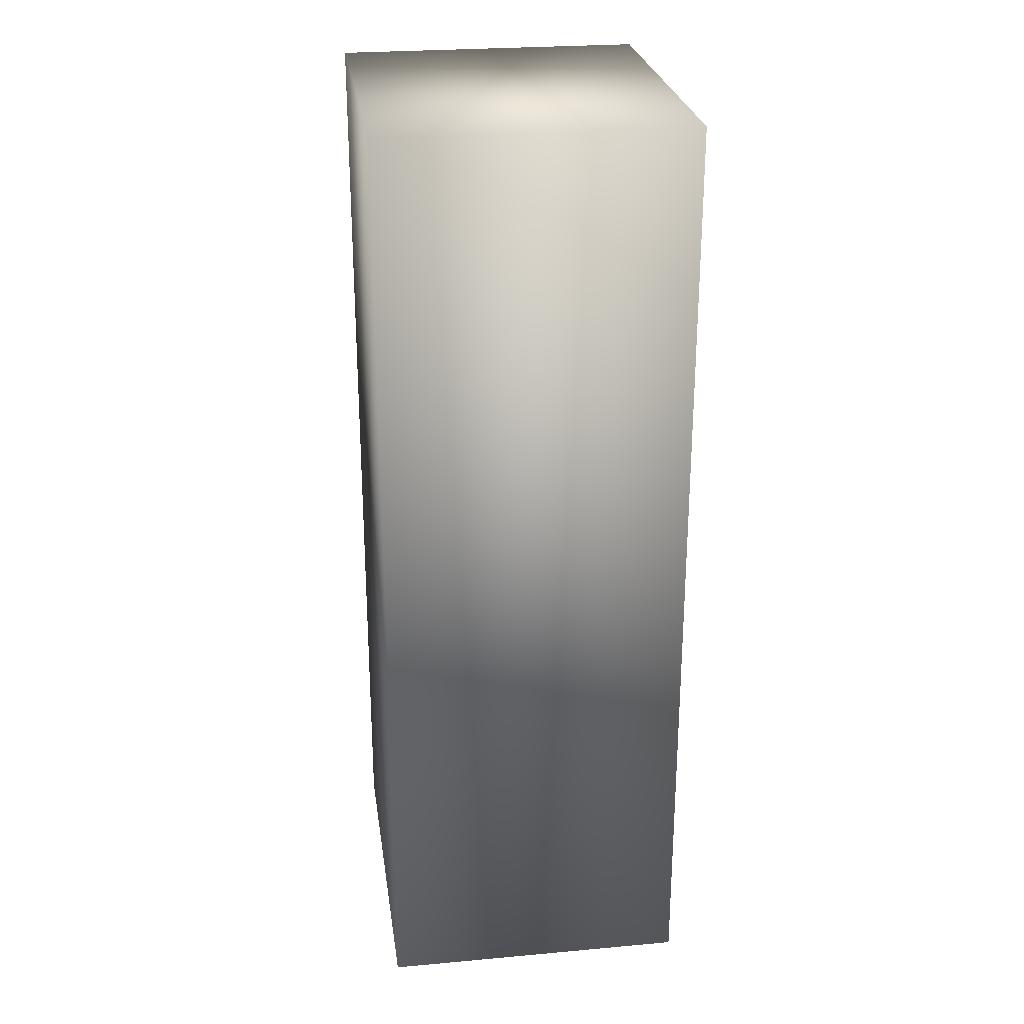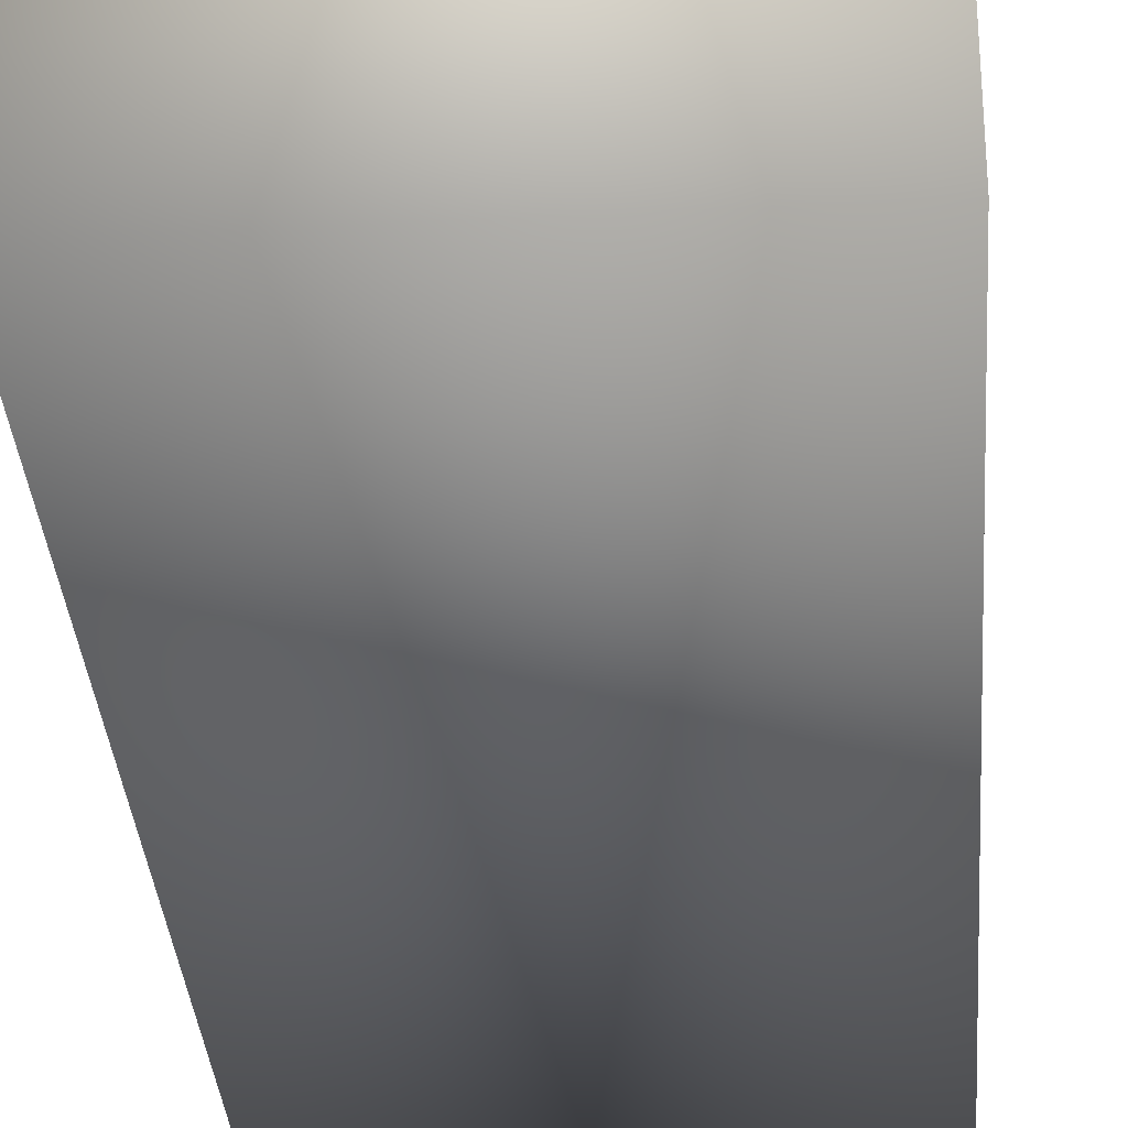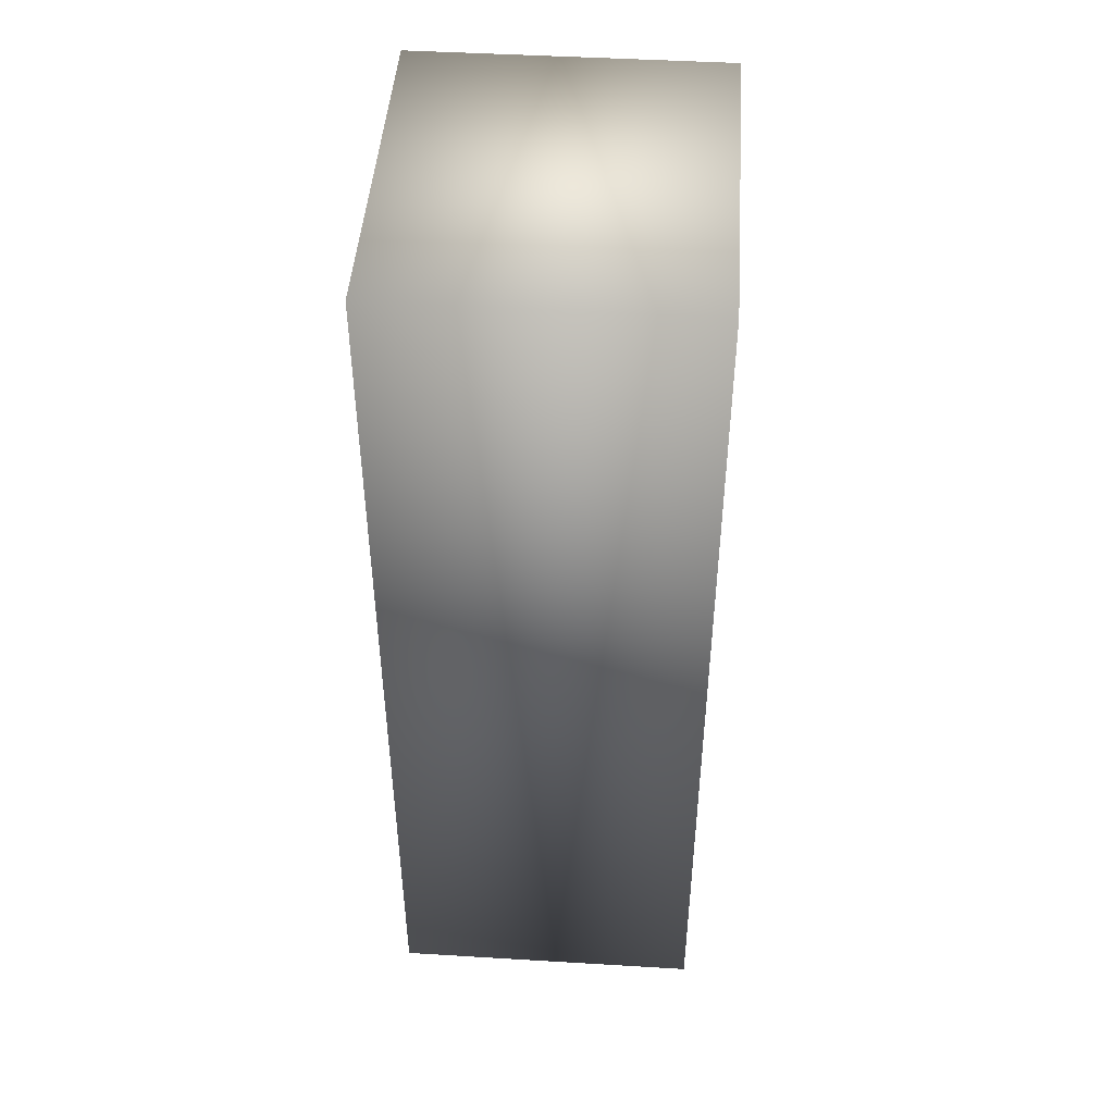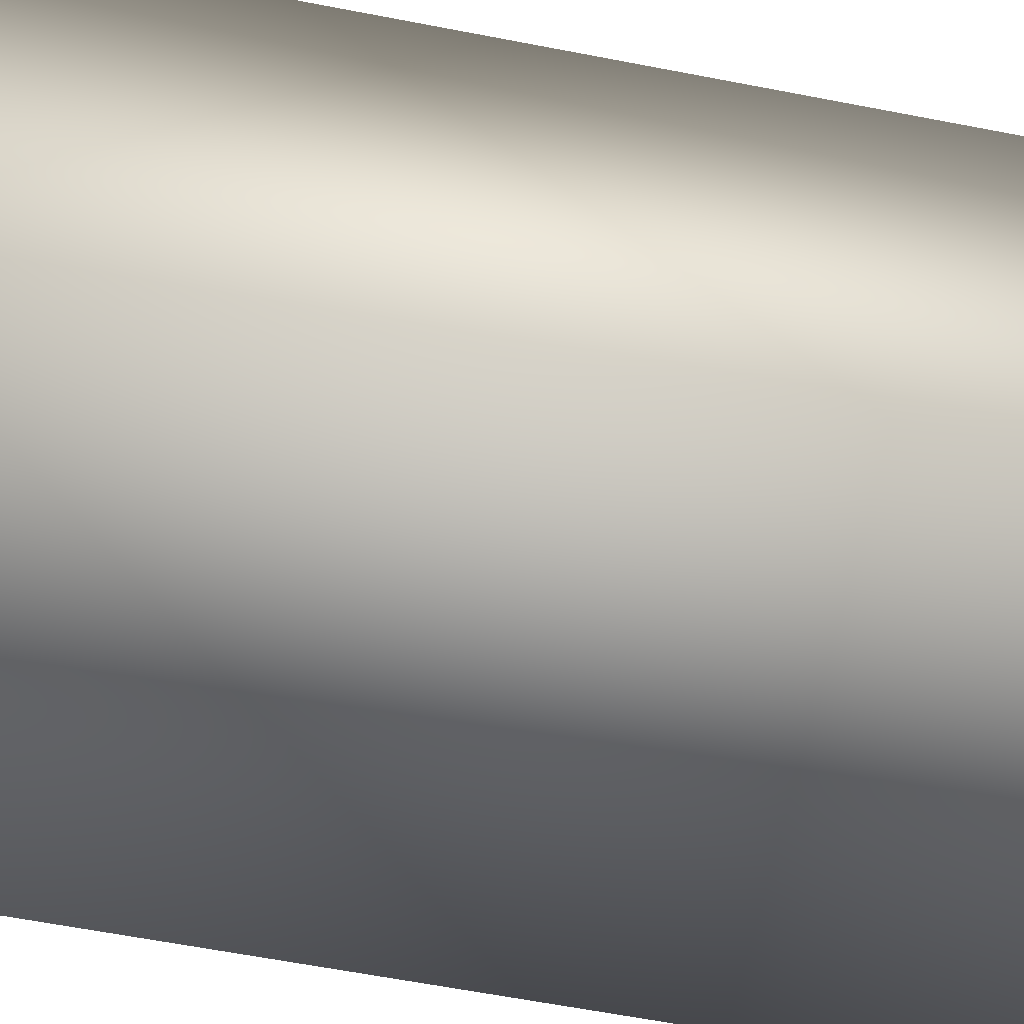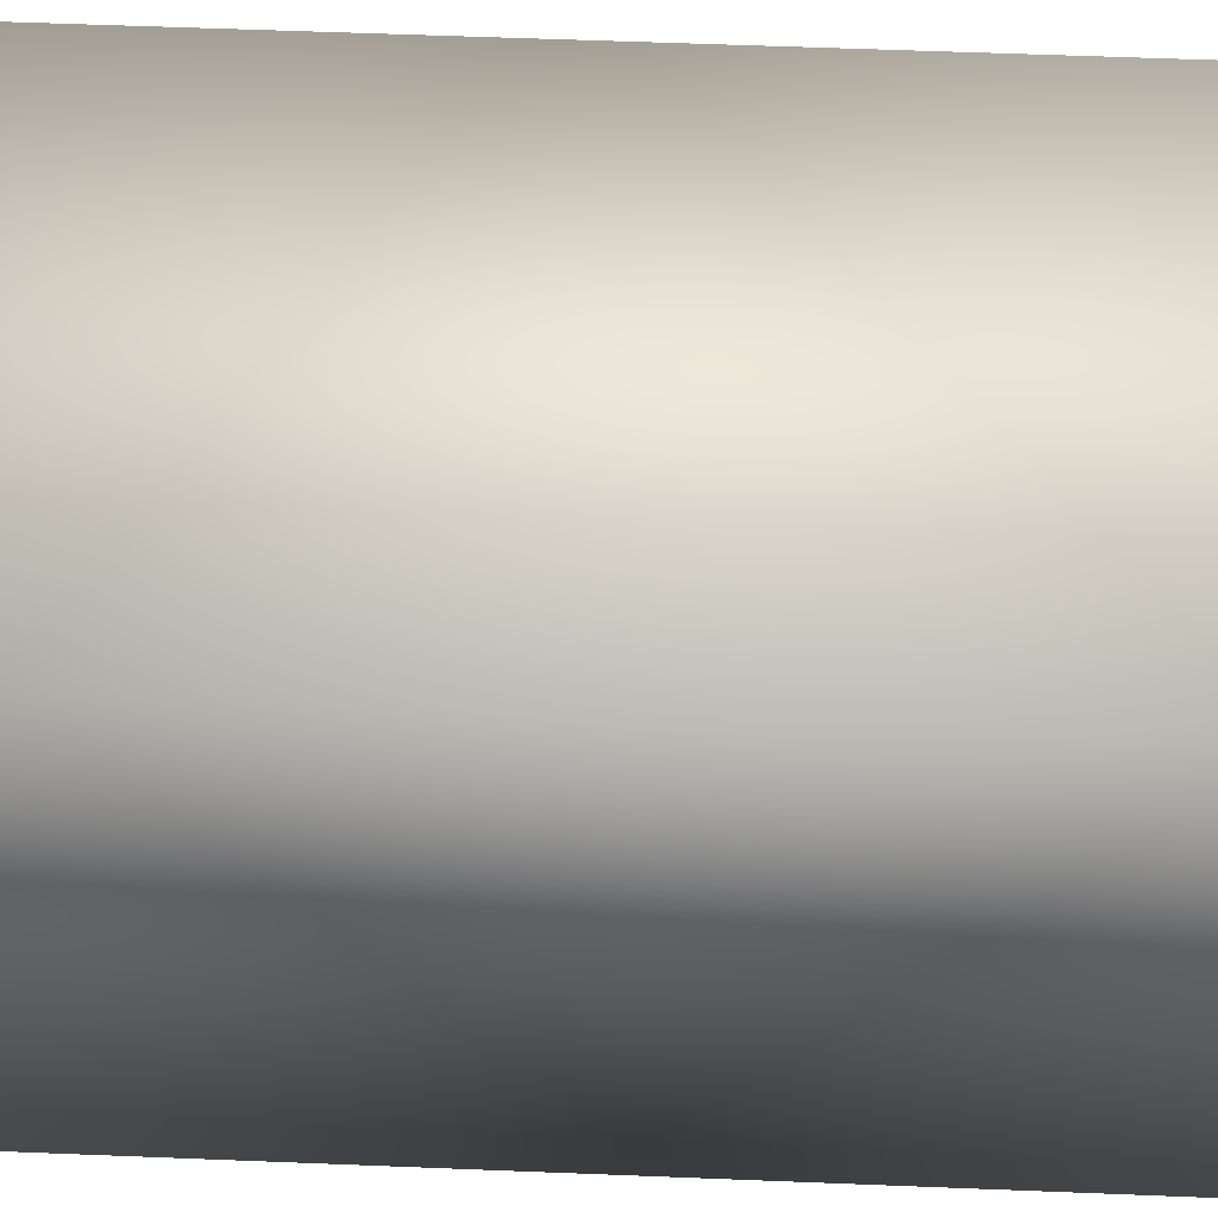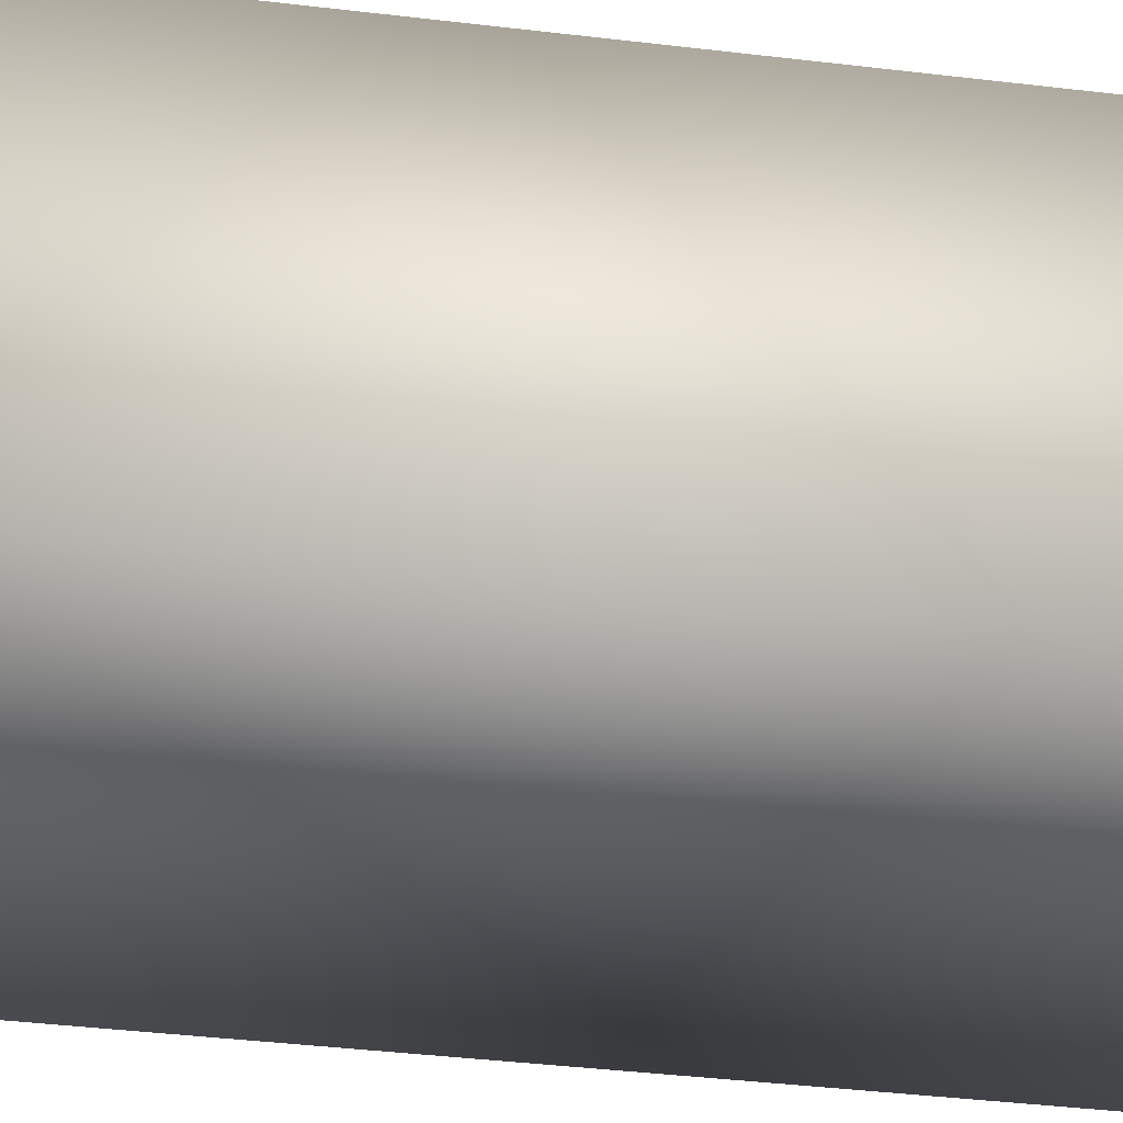
<metadata>
{"format":"obj","ext":"obj","renderer":"f3d","projection":"perspective","resolution":1024,"background":"white","views":[{"elev":26.1,"azim":81.9,"up":"+Z"},{"elev":-32.2,"azim":4.1,"up":"+Y"},{"elev":46.4,"azim":93.9,"up":"+Z"},{"elev":-57.1,"azim":-101.7,"up":"+Y"},{"elev":50.4,"azim":-87.4,"up":"+Y"},{"elev":-38.4,"azim":81.3,"up":"+Y"}]}
</metadata>
<code>
v  -46.5 40 -121.5
v  -46.5 40 121.5
v  46.5 40 121.5
v  46.5 40 -121.5
v  -46.5 -40 -121.5
v  -46.5 -40 121.5
v  46.5 -40 121.5
v  46.5 -40 -121.5
o _
g _
f 3 1 2
f 3 4 1
f 7 6 5
f 7 5 8
f 4 3 7 8
f 3 2 6 7
f 1 4 8 5
f 2 1 5 6

</code>
